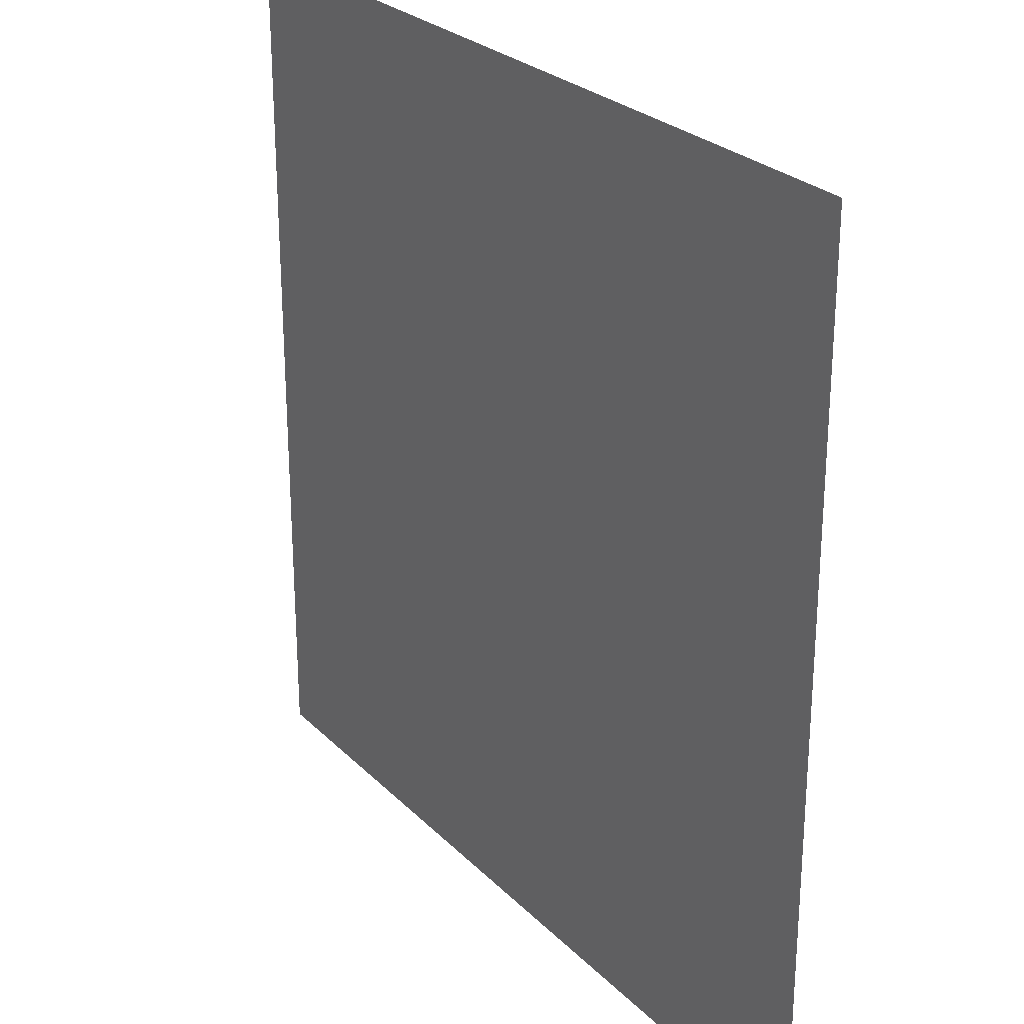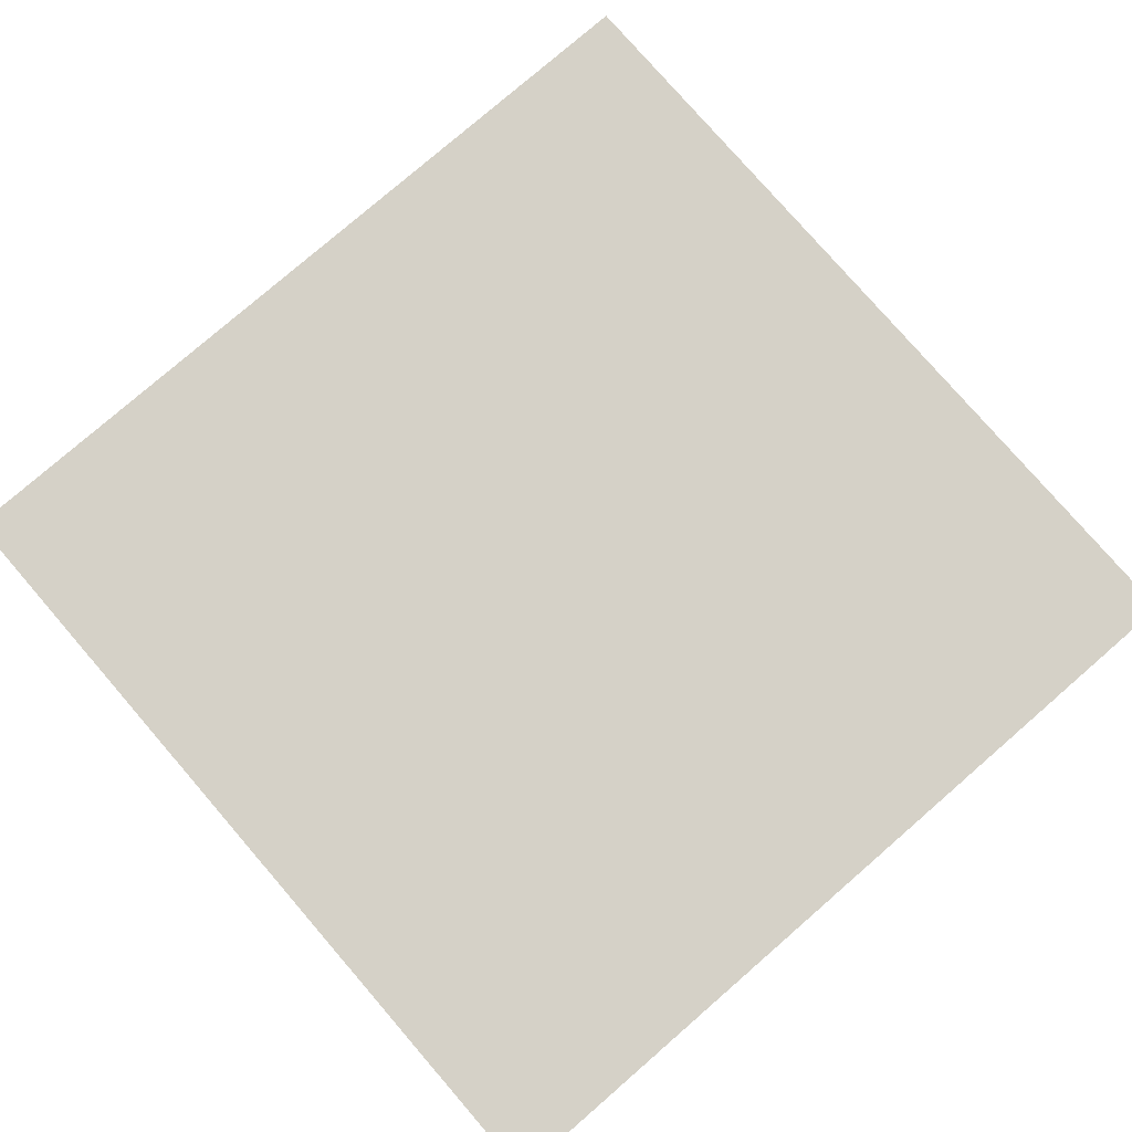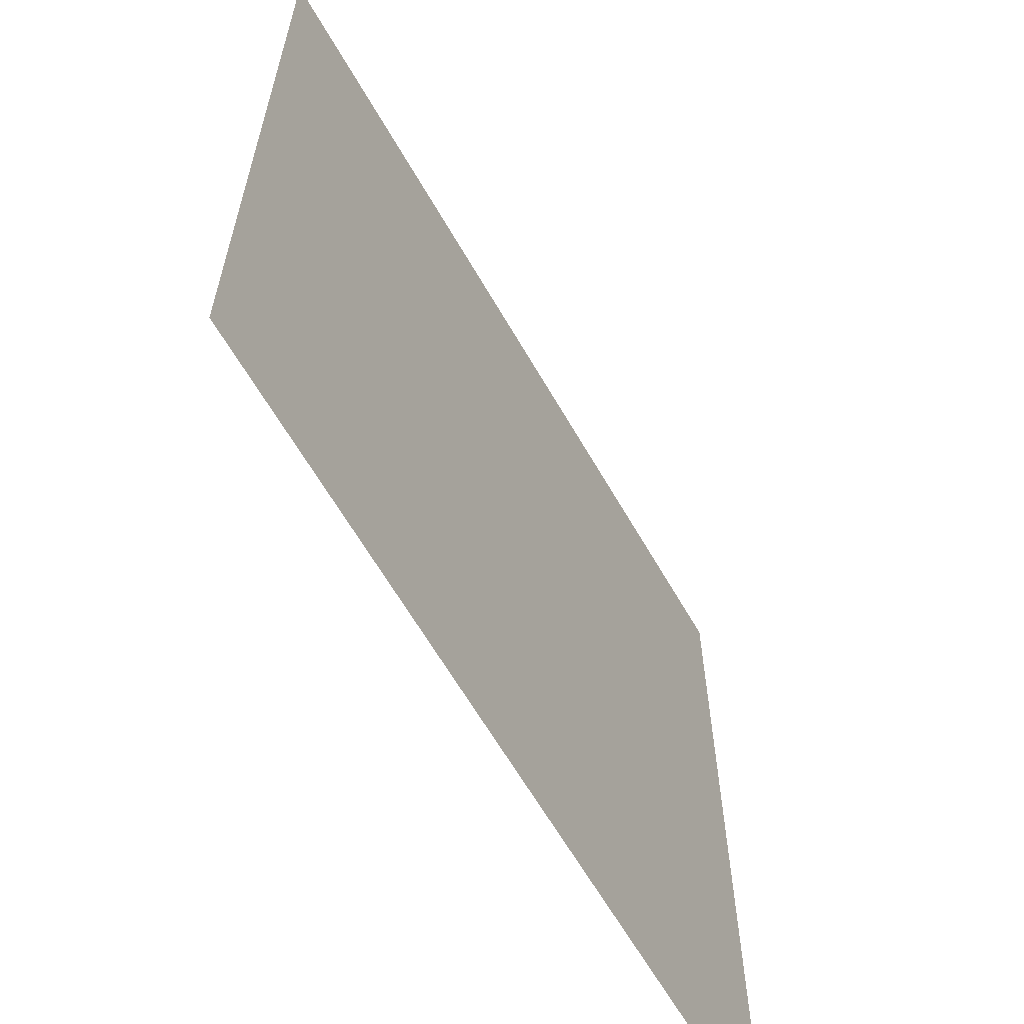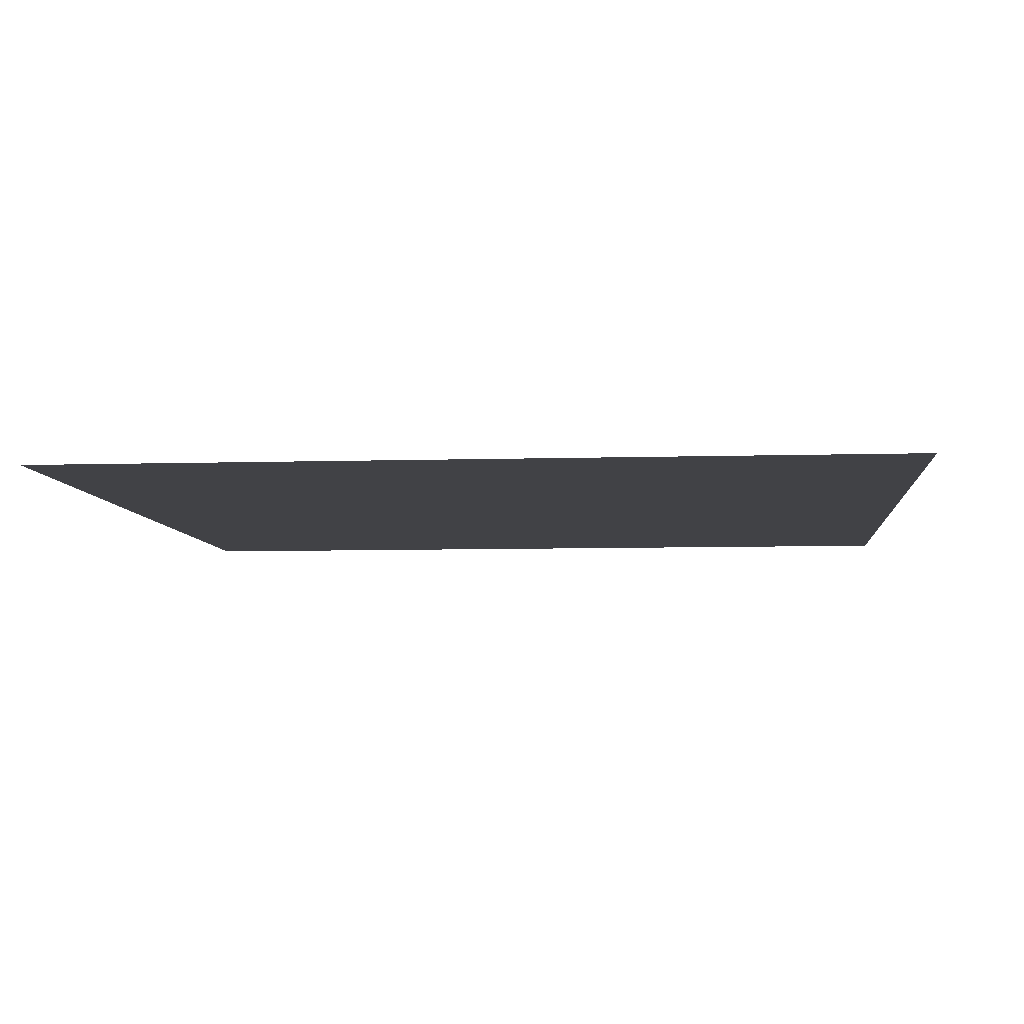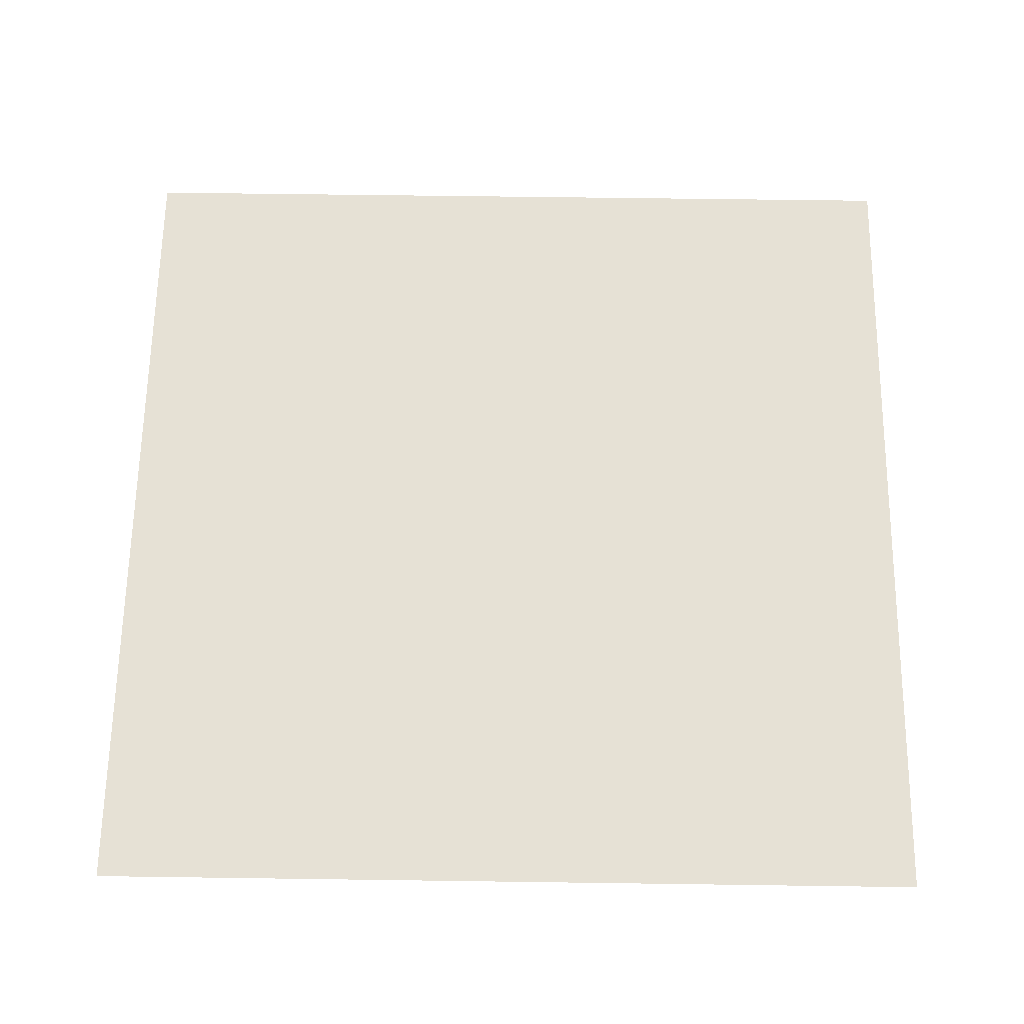
<metadata>
{"format":"obj","ext":"obj","renderer":"f3d","projection":"perspective","resolution":1024,"background":"white","views":[{"elev":26.3,"azim":-123.7,"up":"+Z"},{"elev":78.8,"azim":139.1,"up":"+Y"},{"elev":-63.0,"azim":119.8,"up":"+Z"},{"elev":-6.6,"azim":-84.7,"up":"+Y"},{"elev":64.3,"azim":0.8,"up":"+Y"}]}
</metadata>
<code>
o Plane
v -1 0 1
v 1 0 1
v -1 0 -1
v 1 0 -1
f 2 3 1
f 2 4 3

</code>
